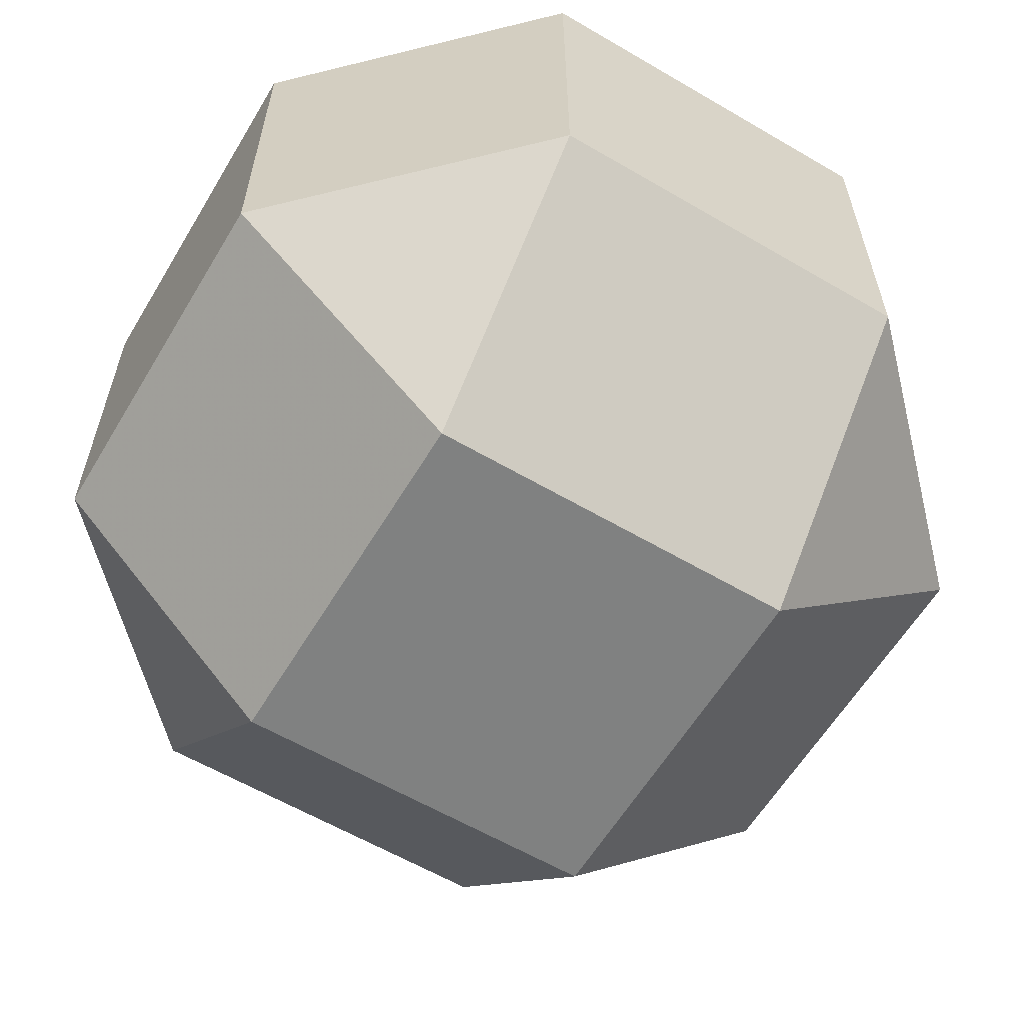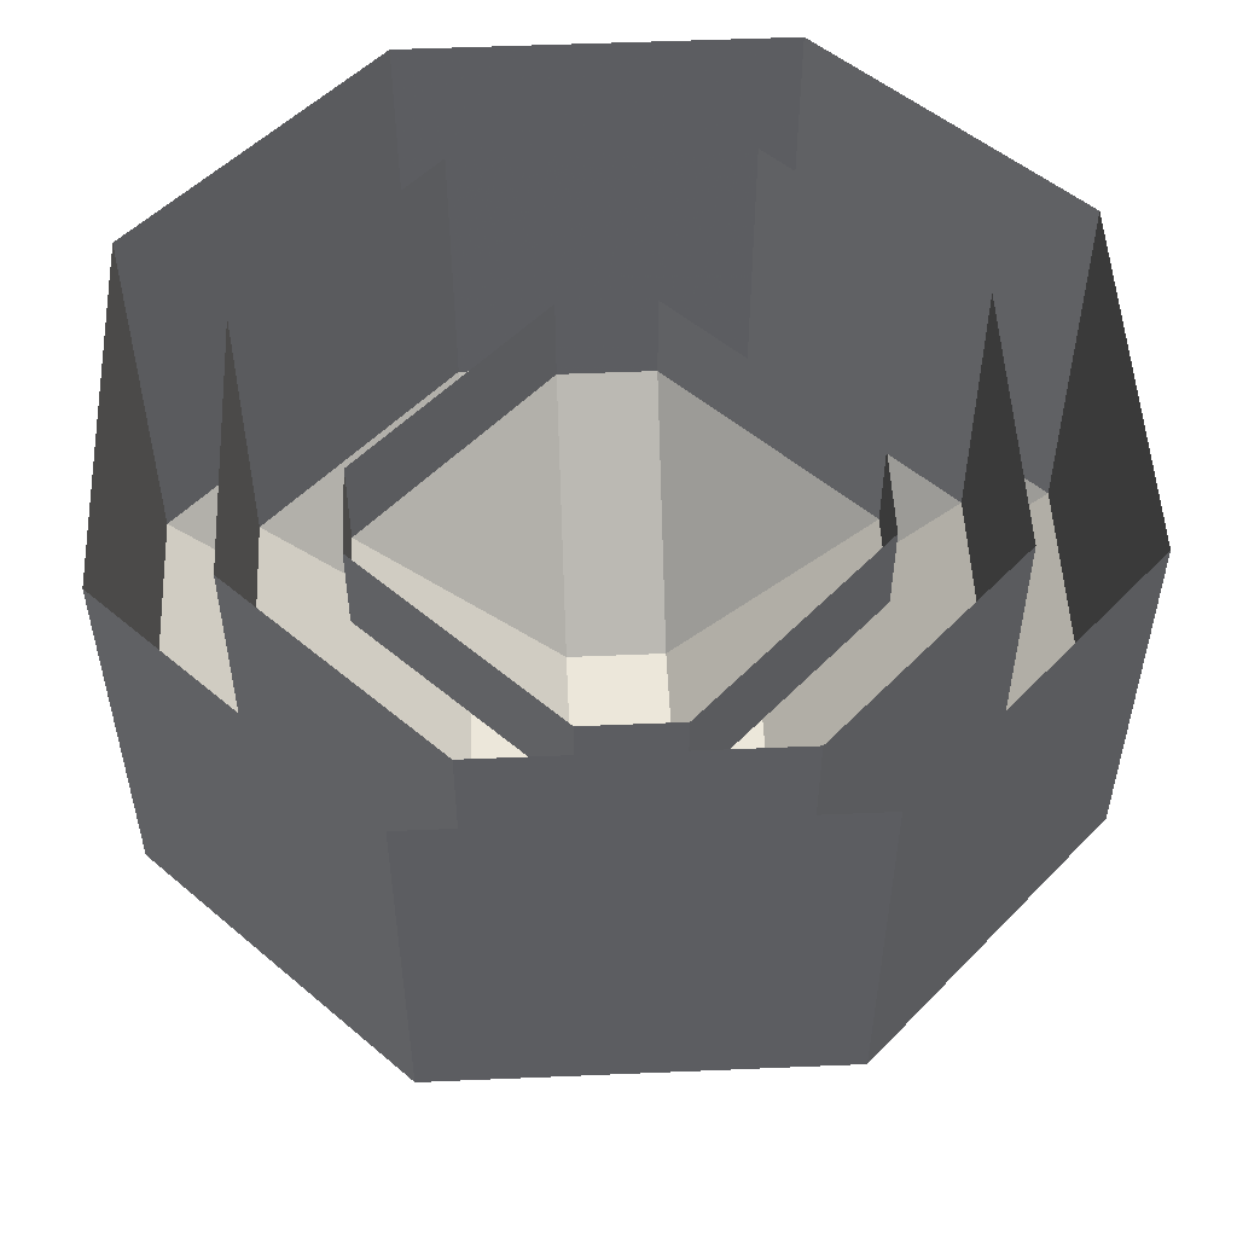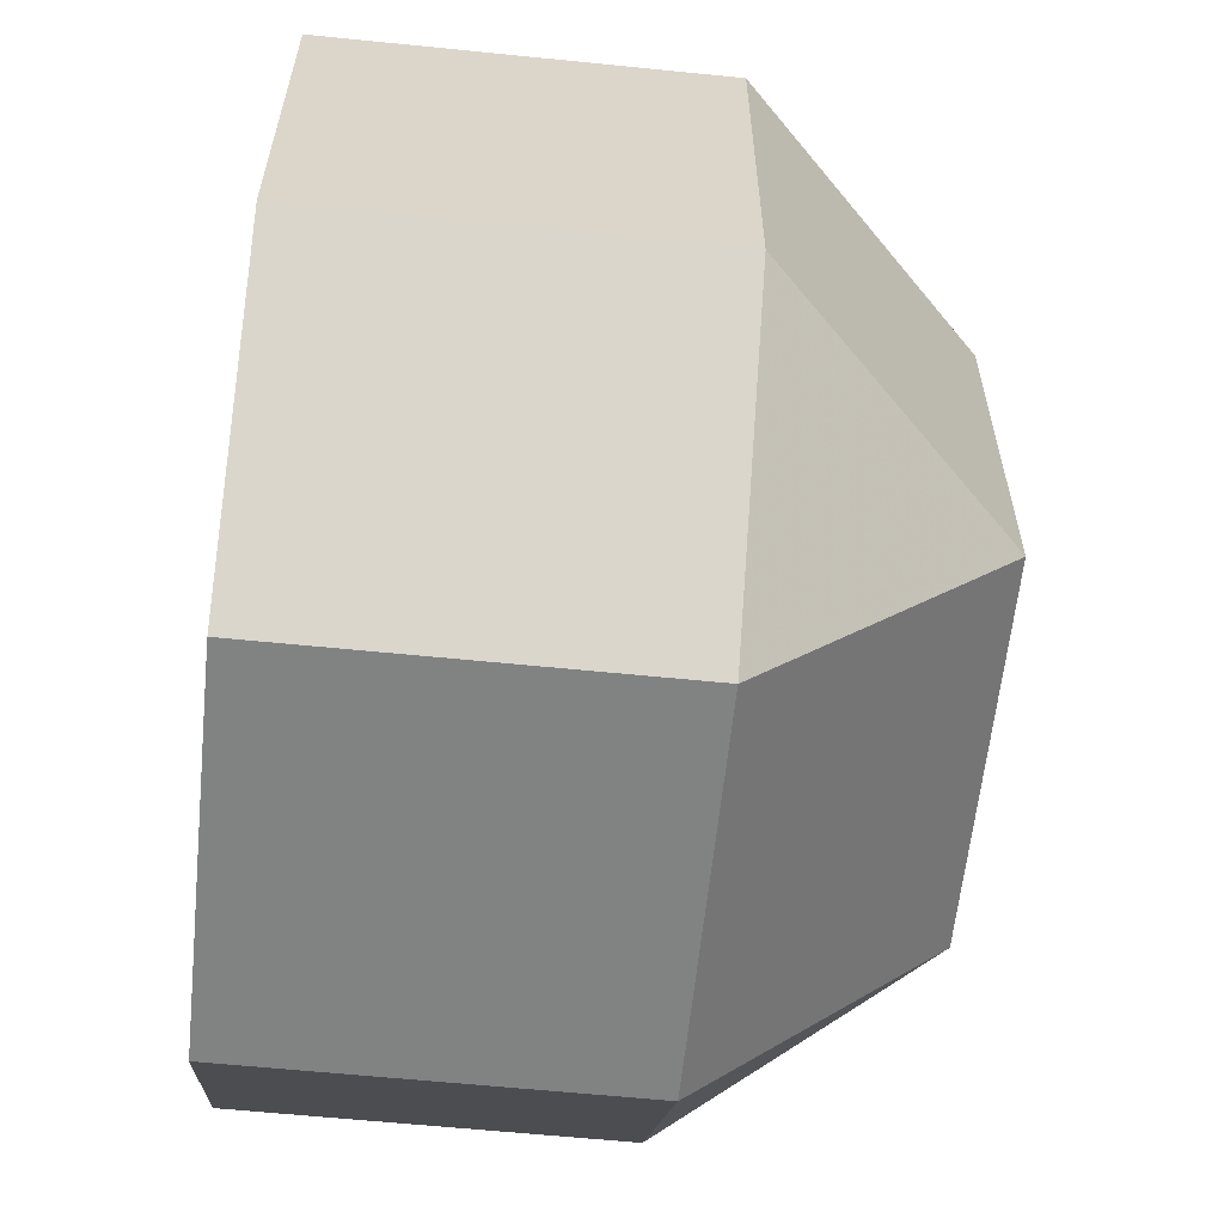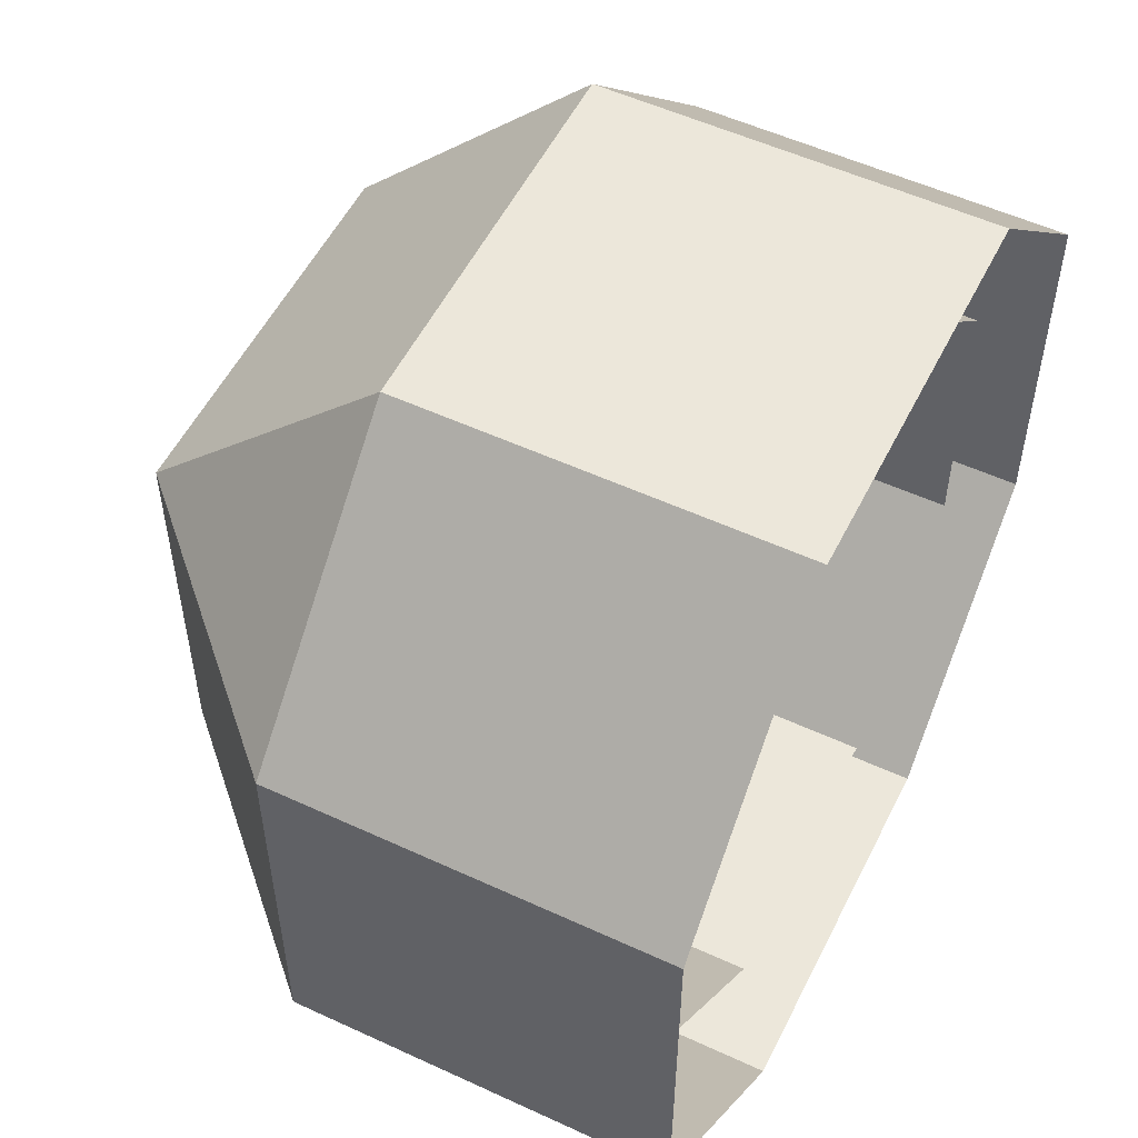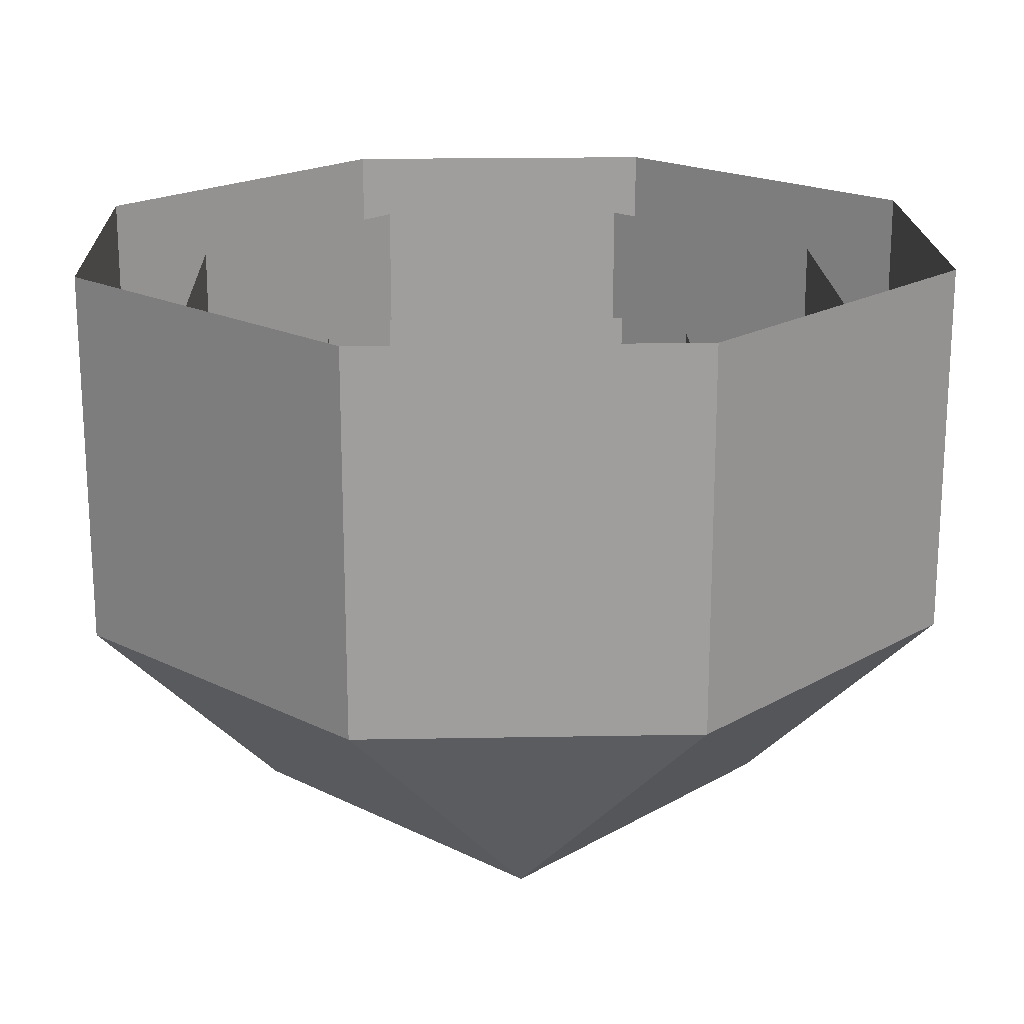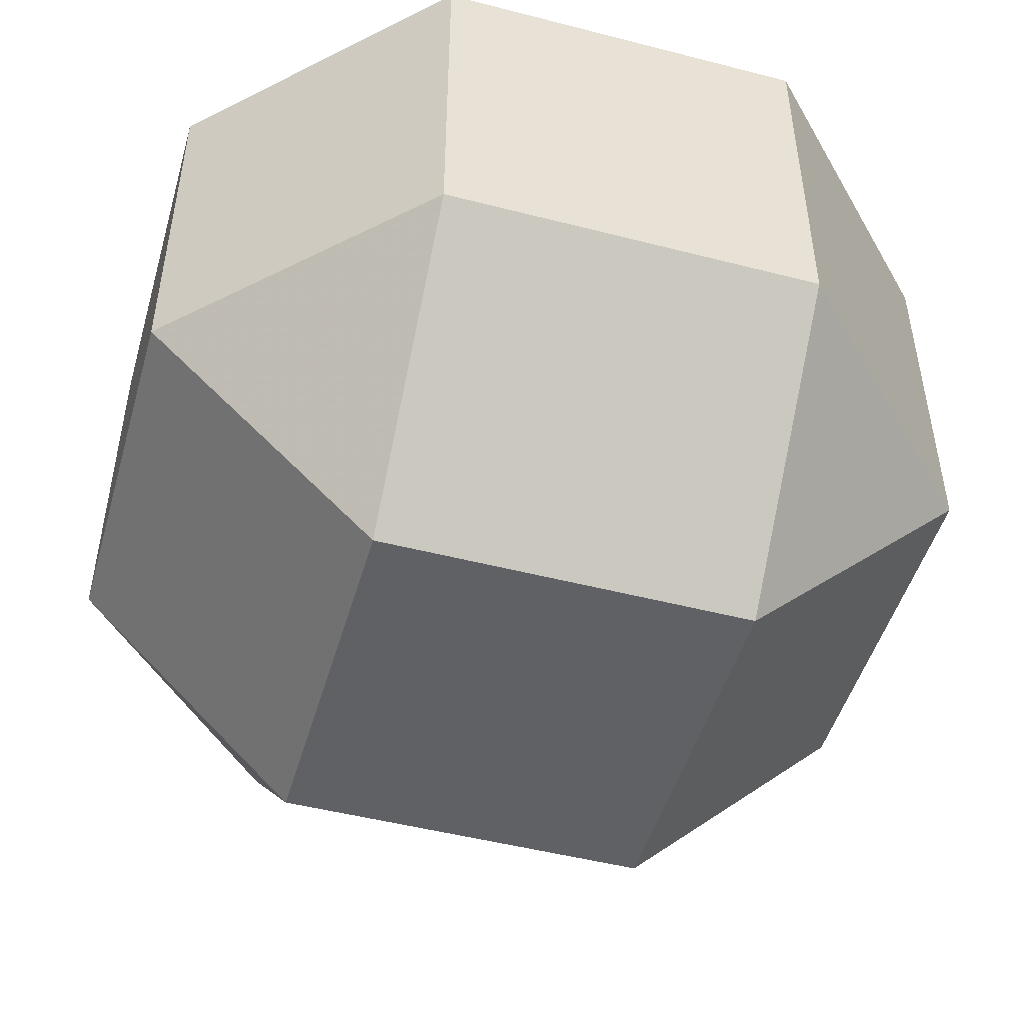
<metadata>
{"format":"obj","ext":"obj","renderer":"f3d","projection":"perspective","resolution":1024,"background":"white","views":[{"elev":-60.3,"azim":149.1,"up":"+Y"},{"elev":52.3,"azim":-92.6,"up":"+Y"},{"elev":-60.6,"azim":-95.9,"up":"+Z"},{"elev":54.0,"azim":116.2,"up":"+Z"},{"elev":19.2,"azim":43.0,"up":"+Y"},{"elev":-48.8,"azim":-16.0,"up":"+Y"}]}
</metadata>
<code>
v -0.007812 -0.1094 -0.03125
v -0.03906 -0.1094 -0.0625
v -0.007812 -0.1406 -0.0625
v 0.007812 -0.1406 -0.0625
v 0.007812 -0.1094 -0.03125
v -0.007812 -0.09375 -0.03125
v -0.03906 -0.09375 -0.0625
v -0.03906 -0.1094 -0.07812
v -0.007812 -0.1406 -0.07812
v 0.007812 -0.1406 -0.07812
v 0.03906 -0.1094 -0.0625
v 0.03906 -0.09375 -0.0625
v 0.007812 -0.09375 -0.03125
v 0.03906 -0.1094 -0.07812
v 0.03906 -0.09375 -0.07812
v 0.007812 -0.1094 -0.1094
v 0.007812 -0.09375 -0.1094
v -0.007812 -0.1094 -0.1094
v -0.03906 -0.09375 -0.07812
v -0.007812 -0.09375 -0.1094
v -0.02344 -0.125 -0.01562
v -0.05469 -0.125 -0.04688
v -0.02344 -0.1562 -0.04688
v 0.02344 -0.1562 -0.04688
v 0.02344 -0.125 -0.01562
v -0.02344 -0.07812 -0.01562
v -0.05469 -0.07812 -0.04688
v -0.05469 -0.125 -0.09375
v -0.02344 -0.1562 -0.09375
v 0.02344 -0.1562 -0.09375
v 0.05469 -0.125 -0.04688
v 0.05469 -0.07812 -0.04688
v 0.02344 -0.07812 -0.01562
v 0.05469 -0.125 -0.09375
v 0.05469 -0.07812 -0.09375
v 0.02344 -0.125 -0.125
v 0.02344 -0.07812 -0.125
v -0.02344 -0.125 -0.125
v -0.05469 -0.07812 -0.09375
v -0.02344 -0.07812 -0.125
v -0.03125 -0.1328 0
v -0.07031 -0.1328 -0.03906
v -0.03125 -0.1719 -0.03906
v 0.03125 -0.1719 -0.03906
v 0.03125 -0.1328 0
v -0.03125 -0.07031 0
v -0.07031 -0.07031 -0.03906
v -0.07031 -0.1328 -0.1016
v -0.03125 -0.1719 -0.1016
v 0.03125 -0.1719 -0.1016
v 0.07031 -0.1328 -0.03906
v 0.07031 -0.07031 -0.03906
v 0.03125 -0.07031 0
v 0.07031 -0.1328 -0.1016
v 0.07031 -0.07031 -0.1016
v 0.03125 -0.1328 -0.1406
v 0.03125 -0.07031 -0.1406
v -0.03125 -0.1328 -0.1406
v -0.07031 -0.07031 -0.1016
v -0.03125 -0.07031 -0.1406
f 1 2 3
f 1 3 4
f 1 4 5
f 1 5 6
f 1 6 2
f 2 6 7
f 2 7 8
f 2 8 3
f 3 8 9
f 3 9 10
f 3 10 4
f 4 10 11
f 4 11 5
f 5 11 12
f 5 12 13
f 5 13 6
f 11 10 14
f 11 14 15
f 11 15 12
f 14 16 17
f 14 17 15
f 18 8 19
f 18 19 20
f 18 20 17
f 18 17 16
f 18 16 9
f 18 9 8
f 8 7 19
f 16 10 9
f 10 16 14
f 21 22 23
f 21 23 24
f 21 24 25
f 21 25 26
f 21 26 22
f 22 26 27
f 22 27 28
f 22 28 23
f 23 28 29
f 23 29 30
f 23 30 24
f 24 30 31
f 24 31 25
f 25 31 32
f 25 32 33
f 25 33 26
f 31 30 34
f 31 34 35
f 31 35 32
f 34 36 37
f 34 37 35
f 38 28 39
f 38 39 40
f 38 40 37
f 38 37 36
f 38 36 29
f 38 29 28
f 28 27 39
f 36 30 29
f 30 36 34
f 41 42 43
f 41 43 44
f 41 44 45
f 41 45 46
f 41 46 42
f 42 46 47
f 42 47 48
f 42 48 43
f 43 48 49
f 43 49 50
f 43 50 44
f 44 50 51
f 44 51 45
f 45 51 52
f 45 52 53
f 45 53 46
f 51 50 54
f 51 54 55
f 51 55 52
f 54 56 57
f 54 57 55
f 58 48 59
f 58 59 60
f 58 60 57
f 58 57 56
f 58 56 49
f 58 49 48
f 48 47 59
f 56 50 49
f 50 56 54

</code>
